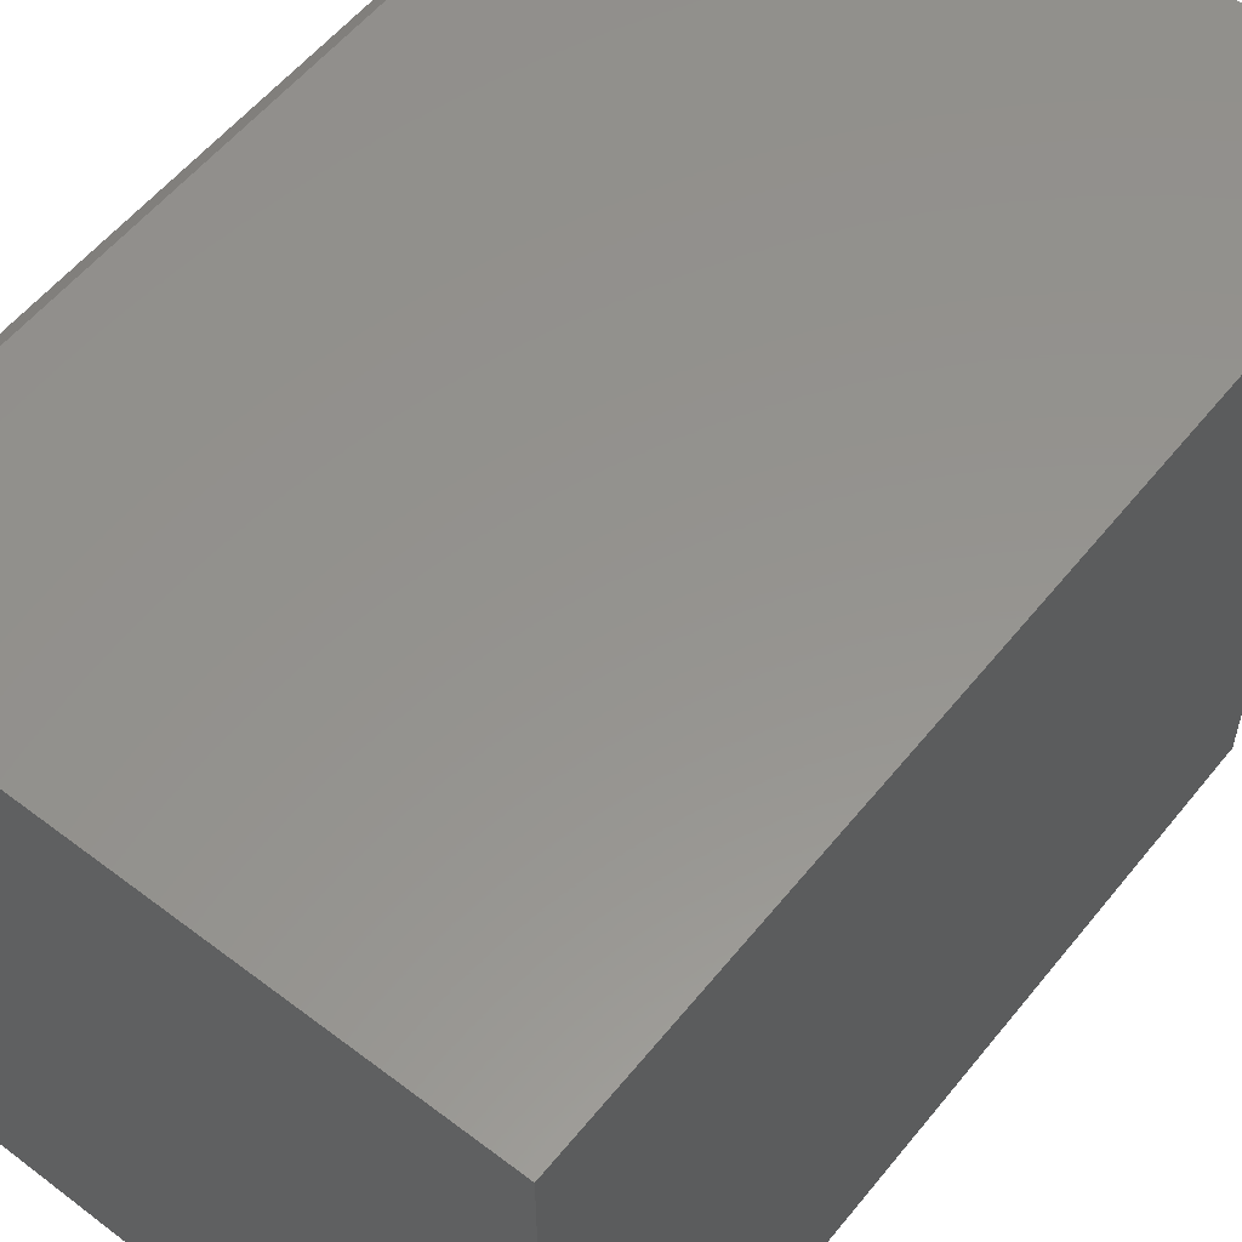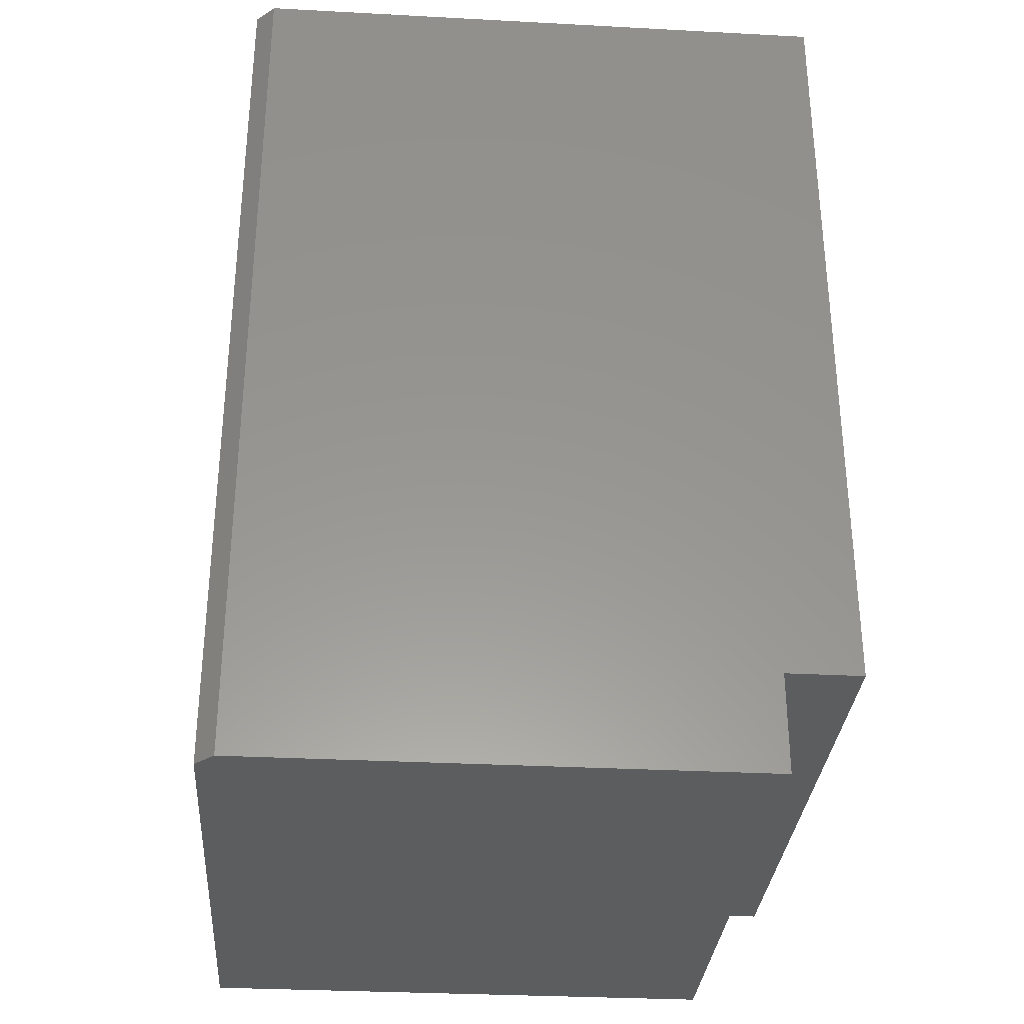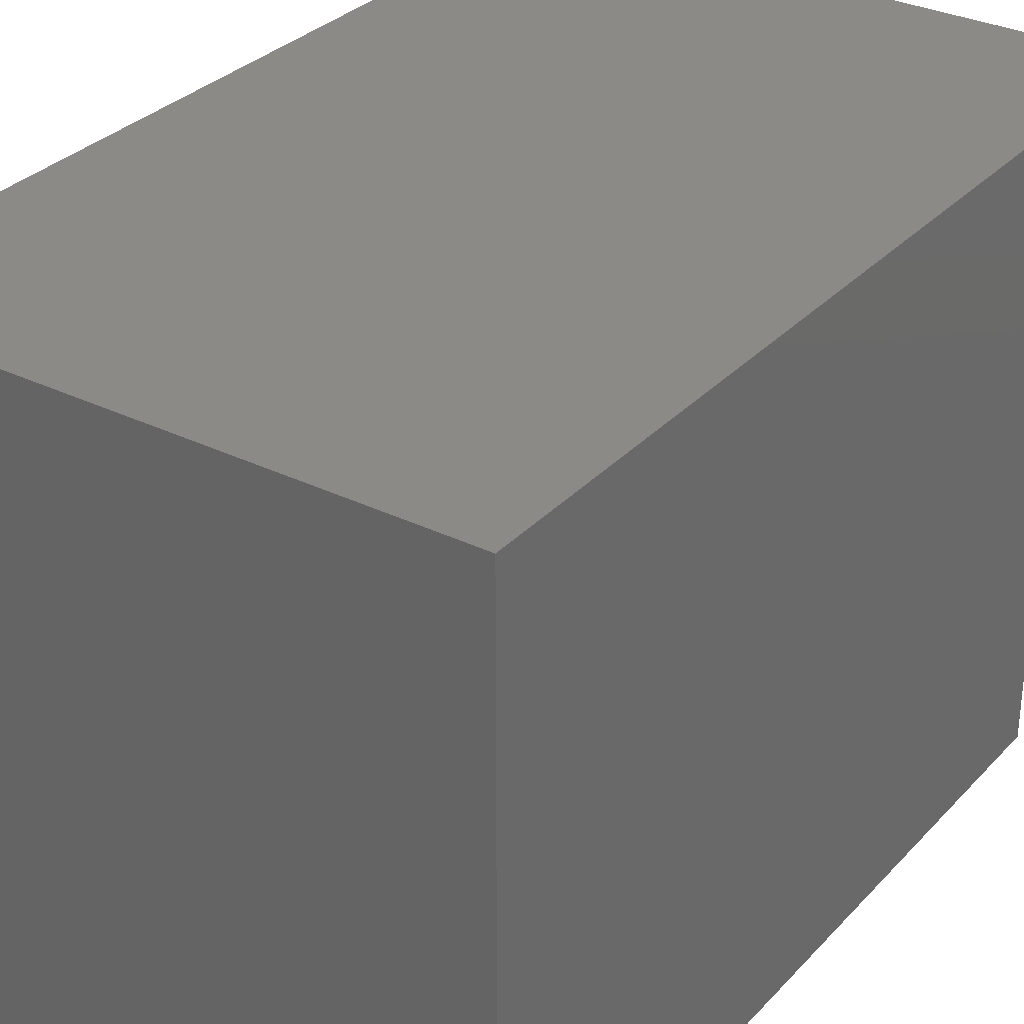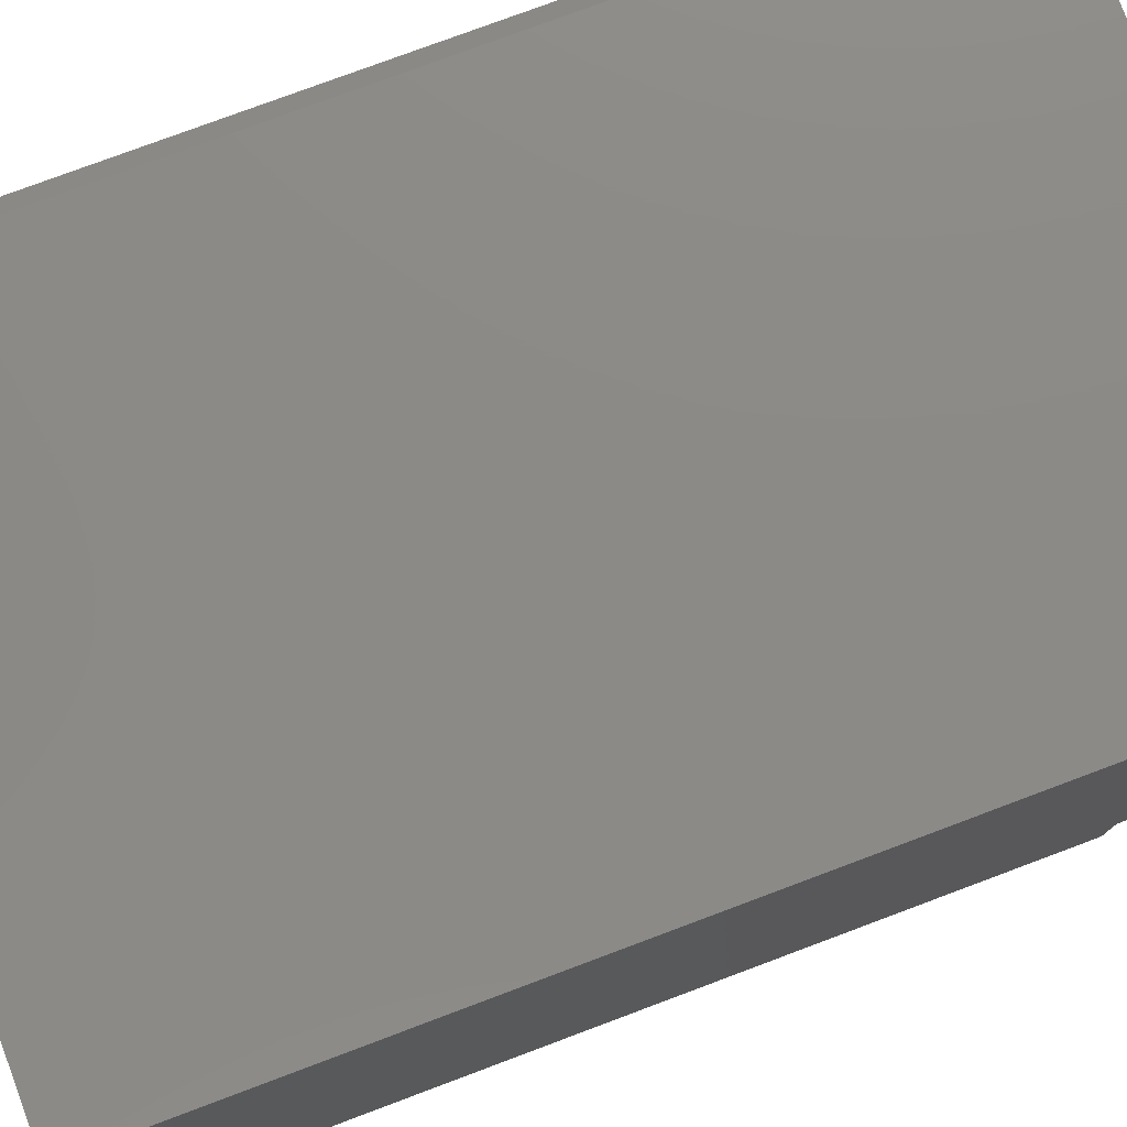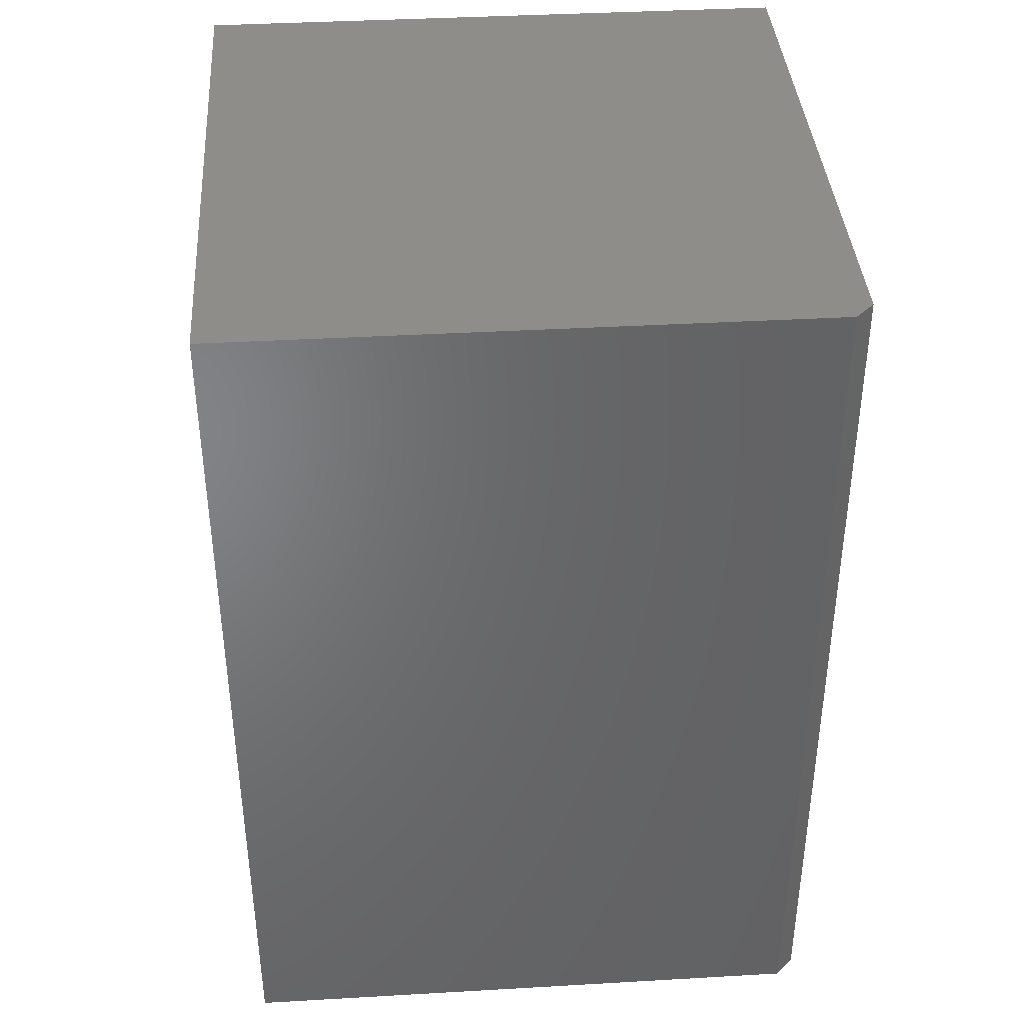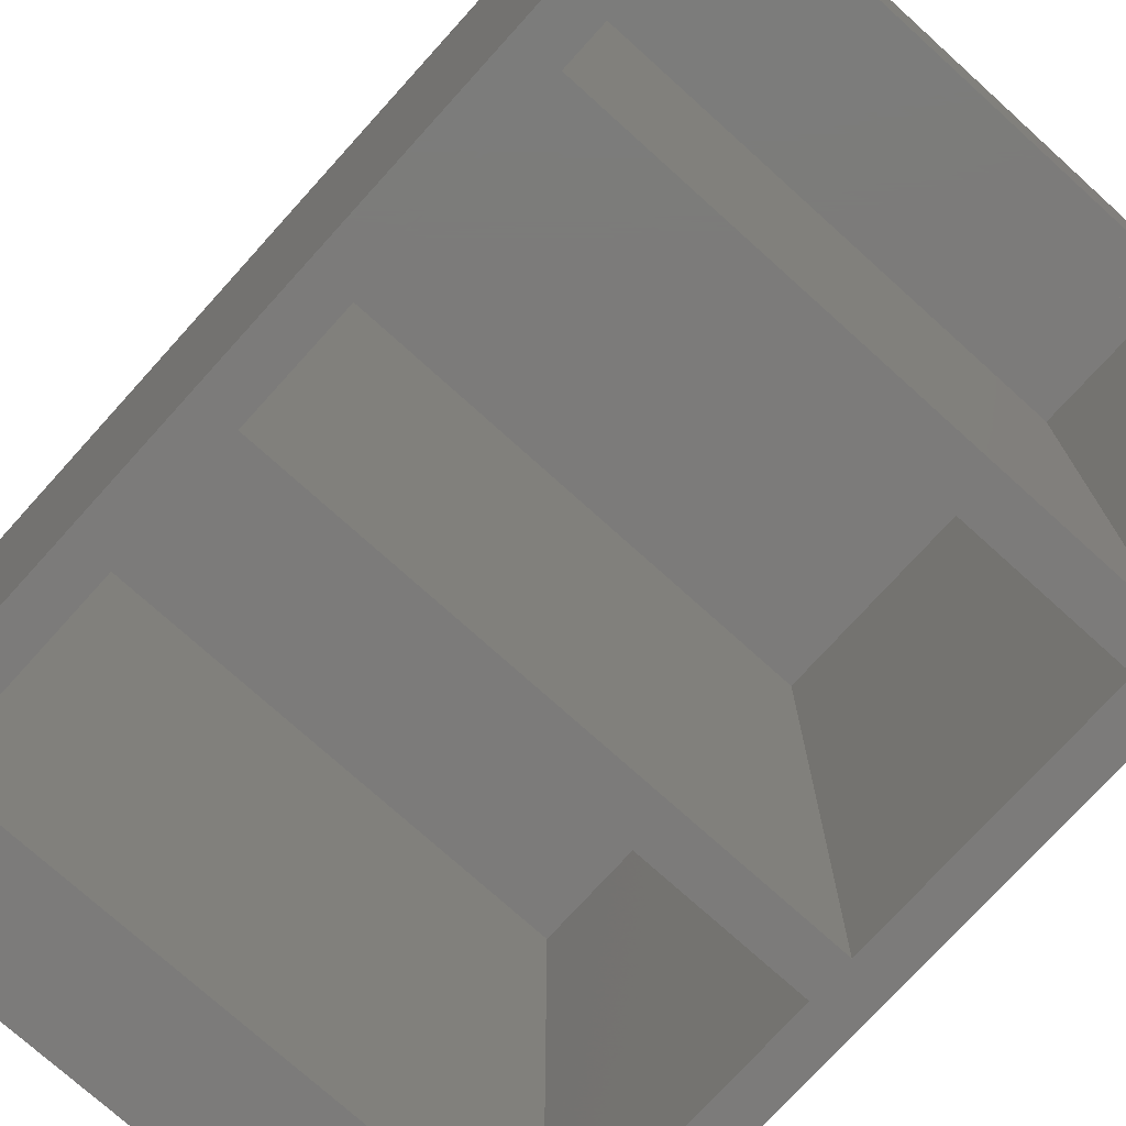
<metadata>
{"format":"stl","ext":"stl","renderer":"f3d","projection":"perspective","resolution":1024,"background":"white","views":[{"elev":56.7,"azim":38.4,"up":"+Y"},{"elev":-31.8,"azim":-94.3,"up":"+Z"},{"elev":31.5,"azim":34.8,"up":"+Y"},{"elev":77.9,"azim":69.5,"up":"+Y"},{"elev":39.1,"azim":175.9,"up":"+Z"},{"elev":-74.7,"azim":-42.1,"up":"+Y"}]}
</metadata>
<code>
# stl→obj: 40 verts, 76 faces
v -3.686e-17 -0.5 0.75
v 0.03125 -0.5 0.6172
v 0.03125 -0.5 0.7231
v 0.5 -0.5 0.75
v 0.4688 -0.5 0.7231
v 0.4688 -0.5 0.6172
v 0.5 -0.5 0.08594
v 0 -0.5 0.08594
v 0.4688 -0.5 0.1172
v 0.03125 -0.5 0.1172
v 0.03125 -0.5 0.3336
v 0.03125 -0.5 0.3672
v 0.03125 -0.5 0.5836
v 0.4688 -0.5 0.5836
v 0.4688 -0.5 0.3672
v 0.4688 -0.5 0.3336
v 0.03125 -0.007812 0.3336
v 0.03125 -0.007812 0.1172
v 0.4688 -0.007812 0.3336
v 0.4688 -0.007812 0.1172
v 0.03125 -0.007812 0.5836
v 0.03125 -0.007812 0.3672
v 0.4688 -0.007812 0.5836
v 0.4688 -0.007812 0.3672
v 0.07031 -0.007812 0.6172
v 0.4688 -0.007812 0.6172
v 0.07031 -0.007812 0.7231
v 0.4688 -0.007812 0.7231
v 0.03125 -0.01562 0.7231
v 0.03125 -0.01562 0.6172
v -3.686e-17 -0.01234 0.75
v 2.138e-34 -0.4371 0.08594
v 4.656e-18 -0.01234 0.002056
v 4.656e-18 -0.4371 0.002056
v 0.5 0.003289 0.75
v 0.01562 0.003289 0.75
v 0.5 0.003289 0.002056
v 0.01562 0.003289 0.002056
v 0.5 -0.4371 0.002056
v 0.5 -0.4371 0.08594
f 1 2 3
f 4 1 3
f 4 3 5
f 4 5 6
f 4 6 7
f 8 7 9
f 8 9 10
f 8 10 11
f 8 11 12
f 8 12 13
f 8 13 2
f 8 2 1
f 7 6 14
f 7 14 15
f 7 15 16
f 7 16 9
f 12 11 15
f 15 11 16
f 2 13 6
f 6 13 14
f 11 10 17
f 17 10 18
f 16 11 19
f 19 11 17
f 9 16 20
f 20 16 19
f 10 9 18
f 18 9 20
f 18 20 17
f 17 20 19
f 13 12 21
f 21 12 22
f 14 13 23
f 23 13 21
f 15 14 24
f 24 14 23
f 12 15 22
f 22 15 24
f 22 24 21
f 21 24 23
f 25 26 27
f 27 26 28
f 3 2 29
f 29 2 30
f 5 3 28
f 28 3 29
f 28 29 27
f 2 6 30
f 30 6 26
f 30 26 25
f 27 29 25
f 25 29 30
f 6 5 26
f 26 5 28
f 1 31 8
f 8 31 32
f 31 33 32
f 32 33 34
f 1 4 31
f 31 4 35
f 31 35 36
f 37 38 35
f 35 38 36
f 37 39 38
f 38 39 34
f 38 34 33
f 38 33 36
f 36 33 31
f 4 7 35
f 35 7 40
f 35 40 37
f 37 40 39
f 32 34 40
f 40 34 39
f 8 32 7
f 7 32 40

</code>
